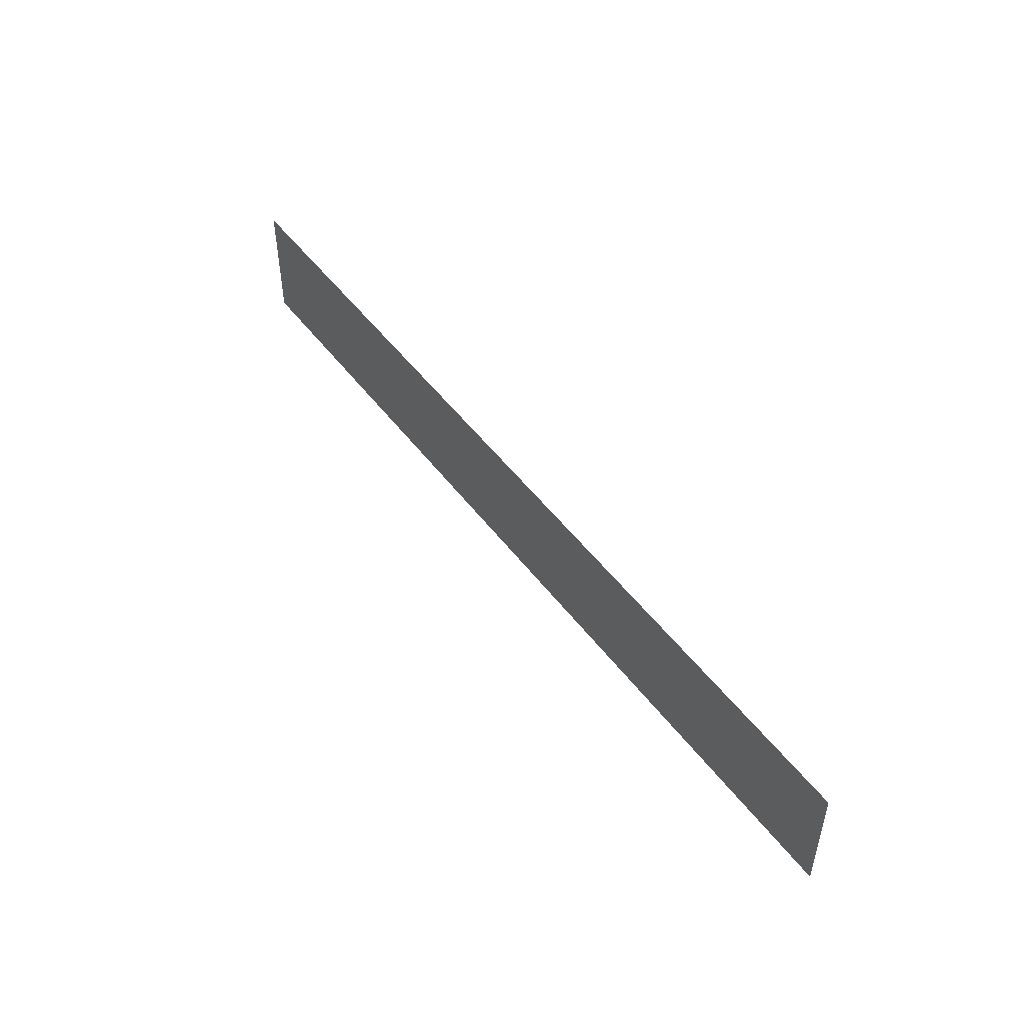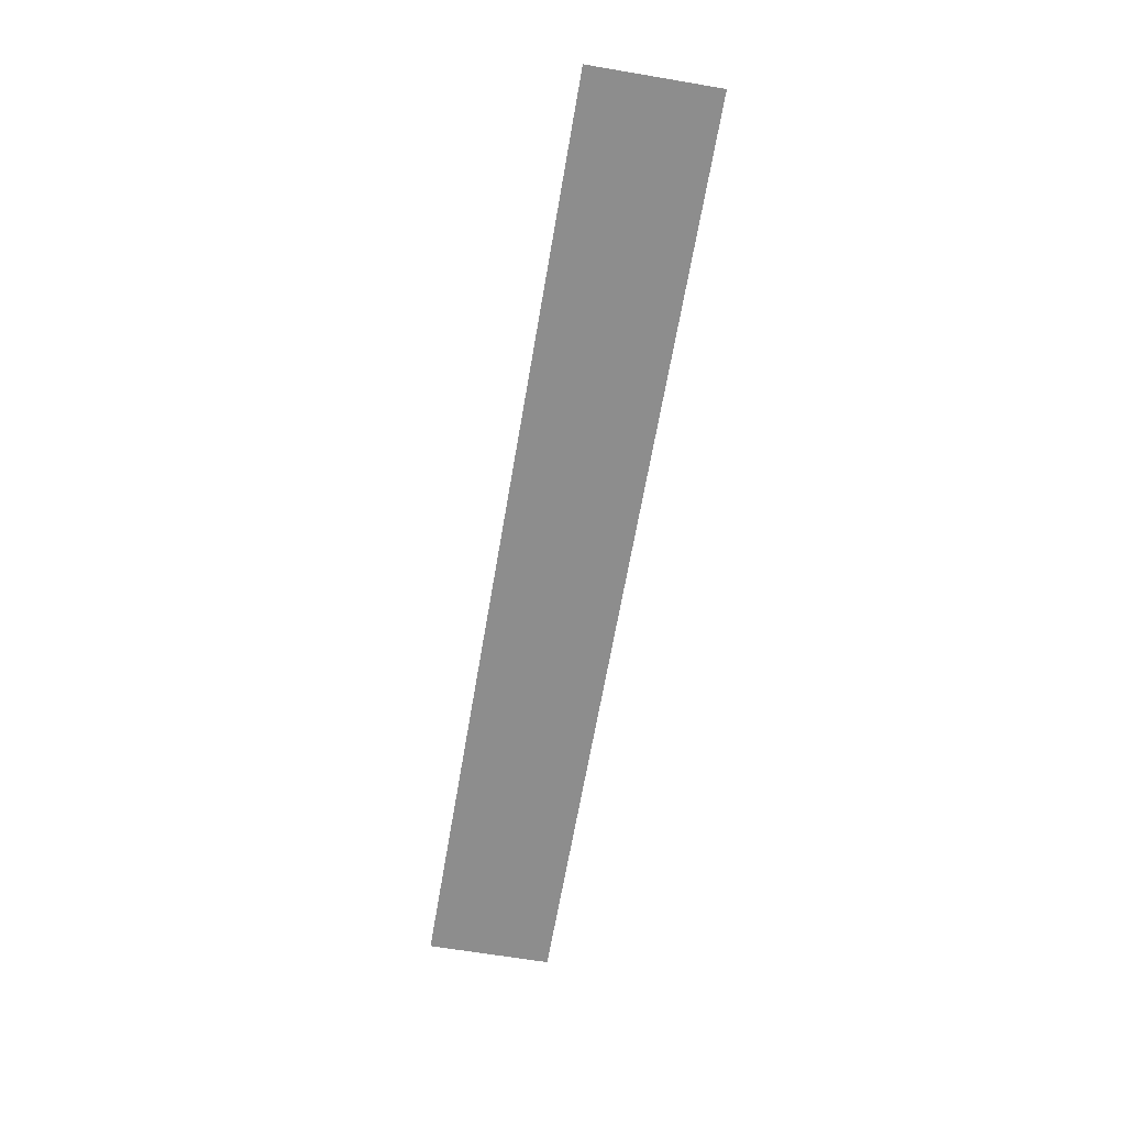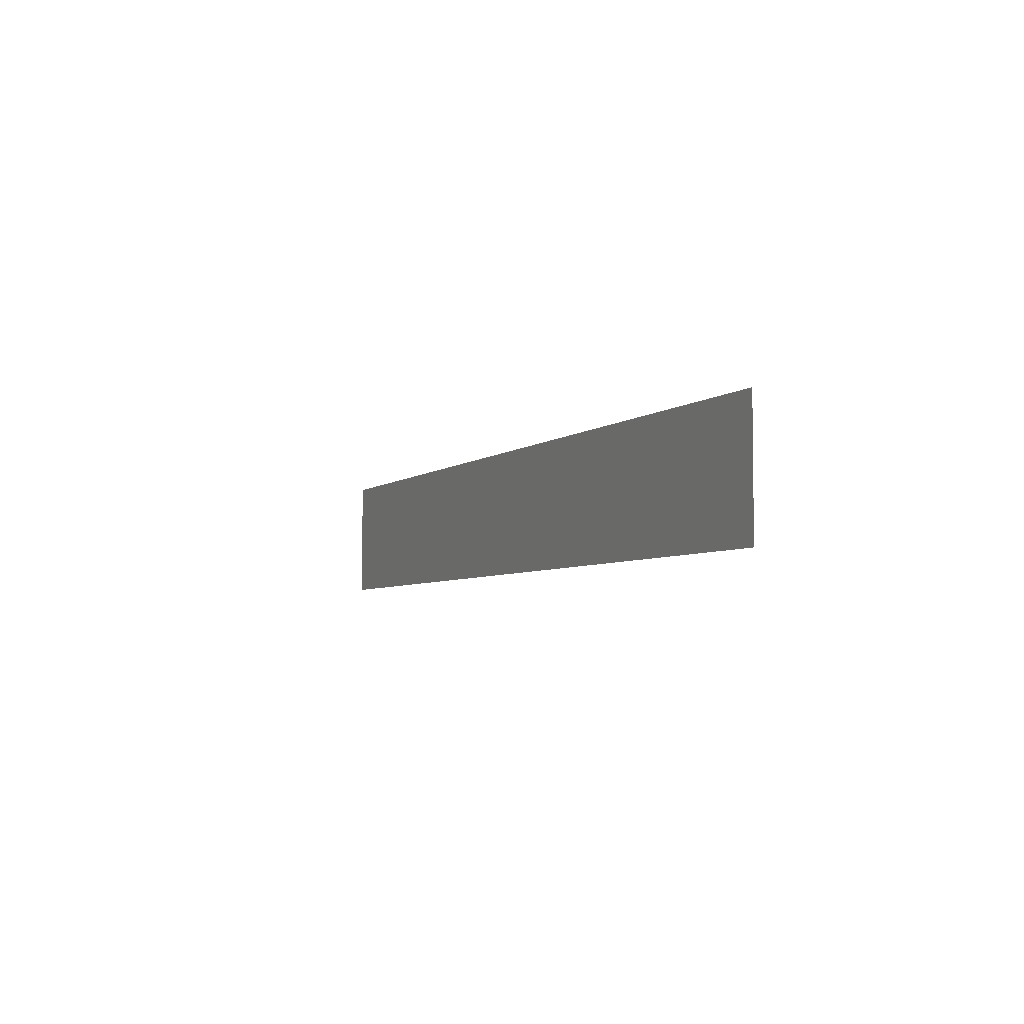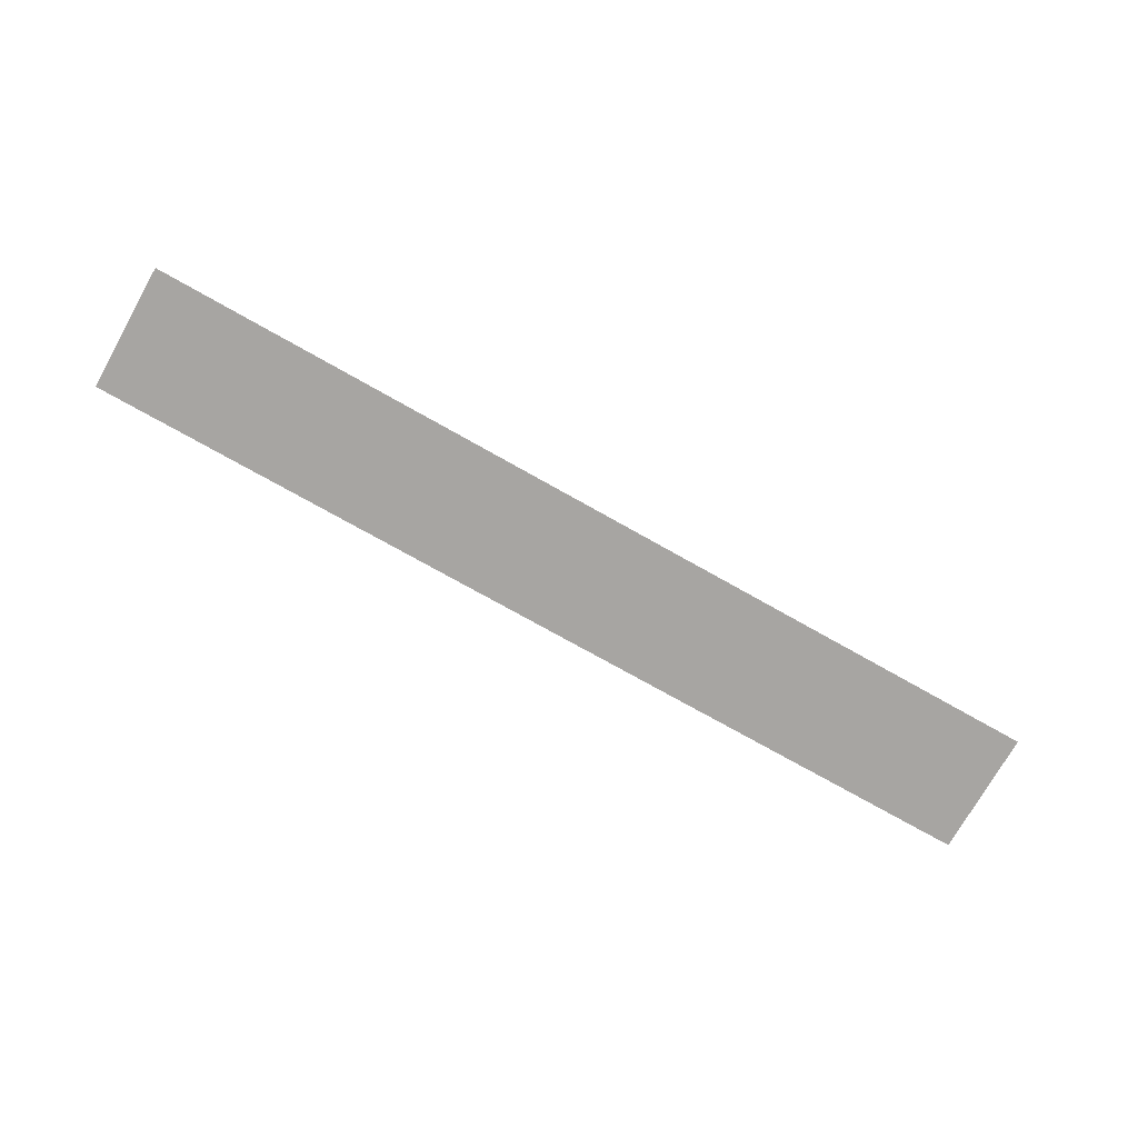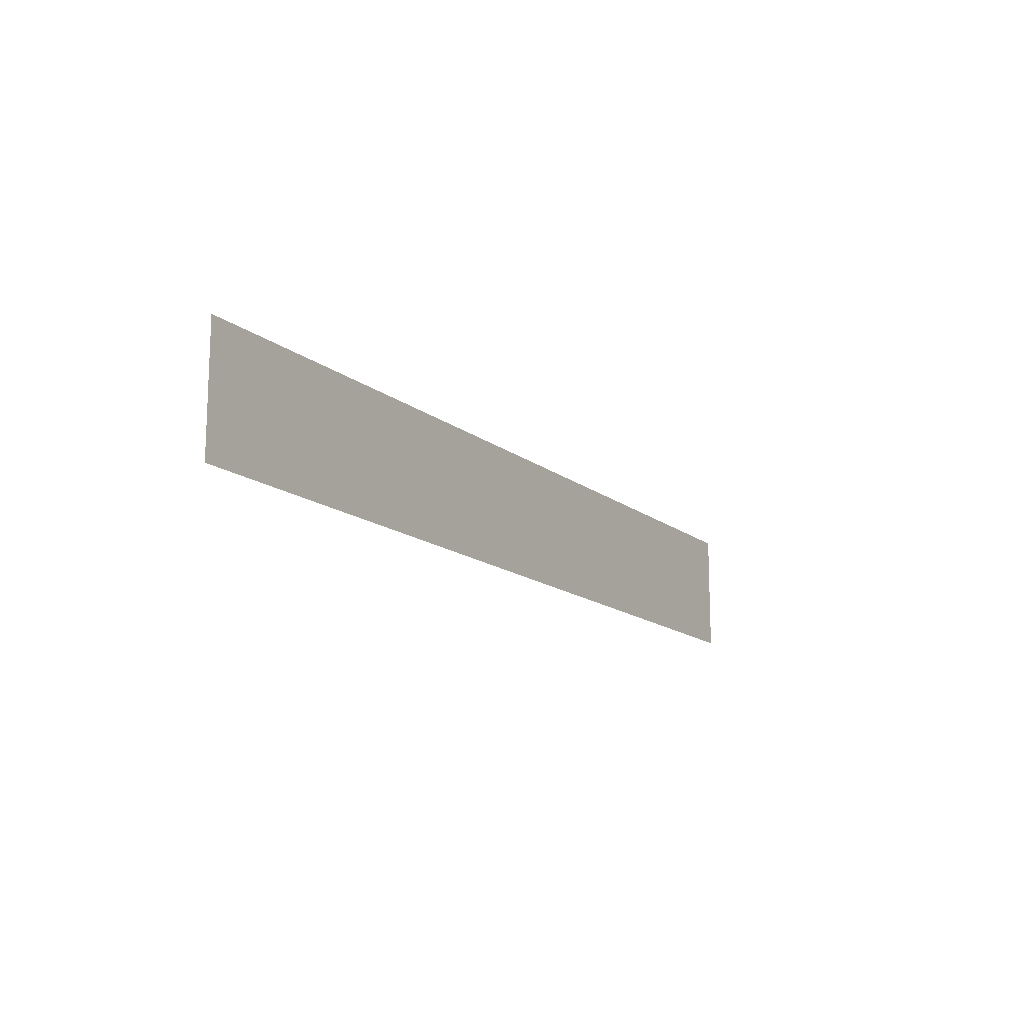
<metadata>
{"format":"obj","ext":"obj","renderer":"f3d","projection":"perspective","resolution":1024,"background":"white","views":[{"elev":49.1,"azim":54.8,"up":"+Z"},{"elev":-64.6,"azim":80.3,"up":"+Y"},{"elev":-4.7,"azim":66.3,"up":"+Z"},{"elev":-73.9,"azim":150.5,"up":"+Y"},{"elev":-14.5,"azim":-58.6,"up":"+Z"}]}
</metadata>
<code>
o plane
v 8.007 -1e-06 8.003
v 8.007 1e-06 5.987
v -7.006 1e-06 5.987
v -7.006 -1e-06 8.003
f 1 2 3
f 4 1 3

</code>
